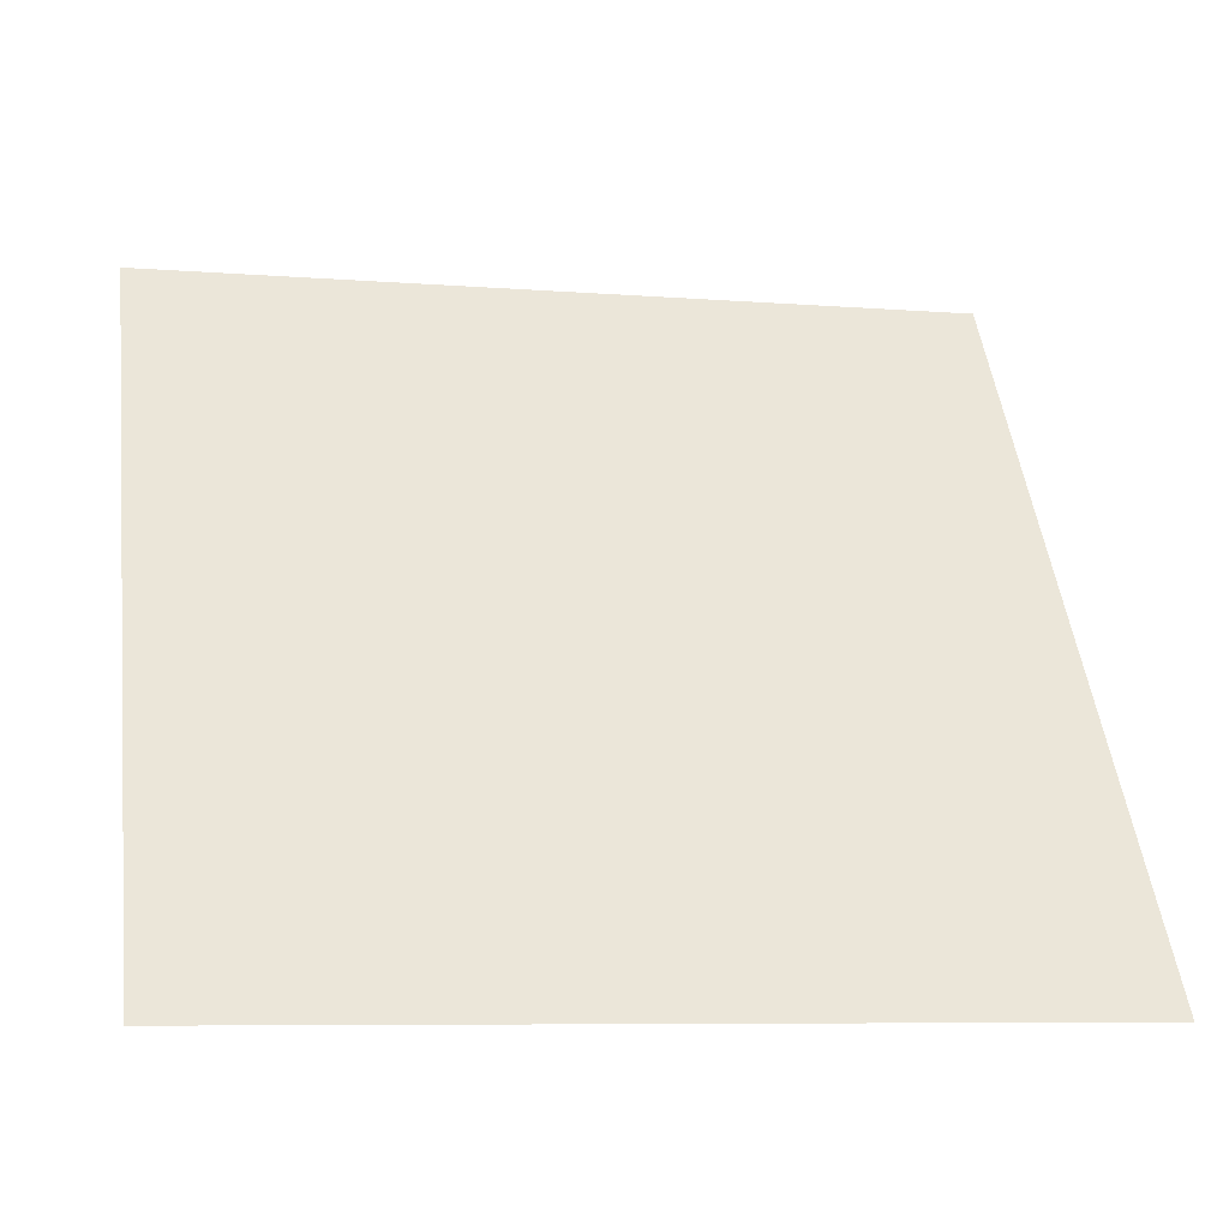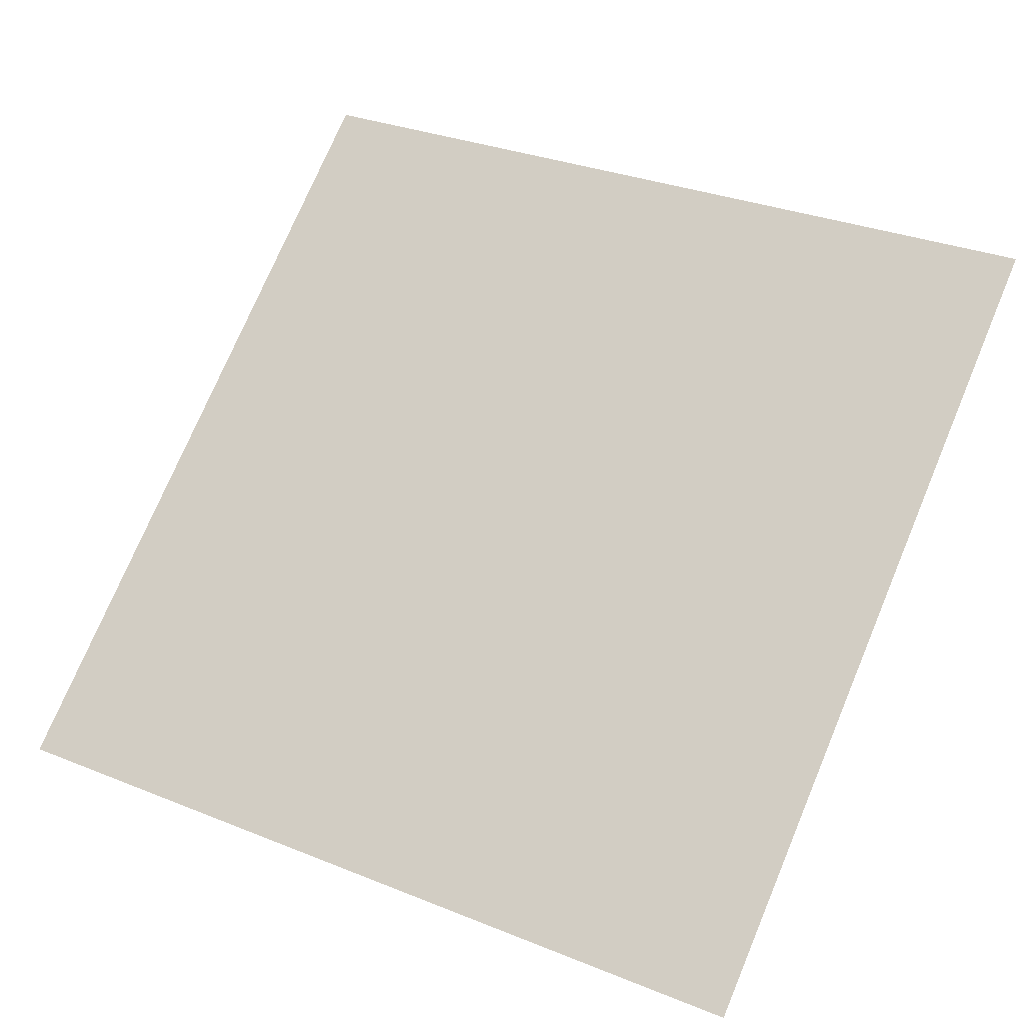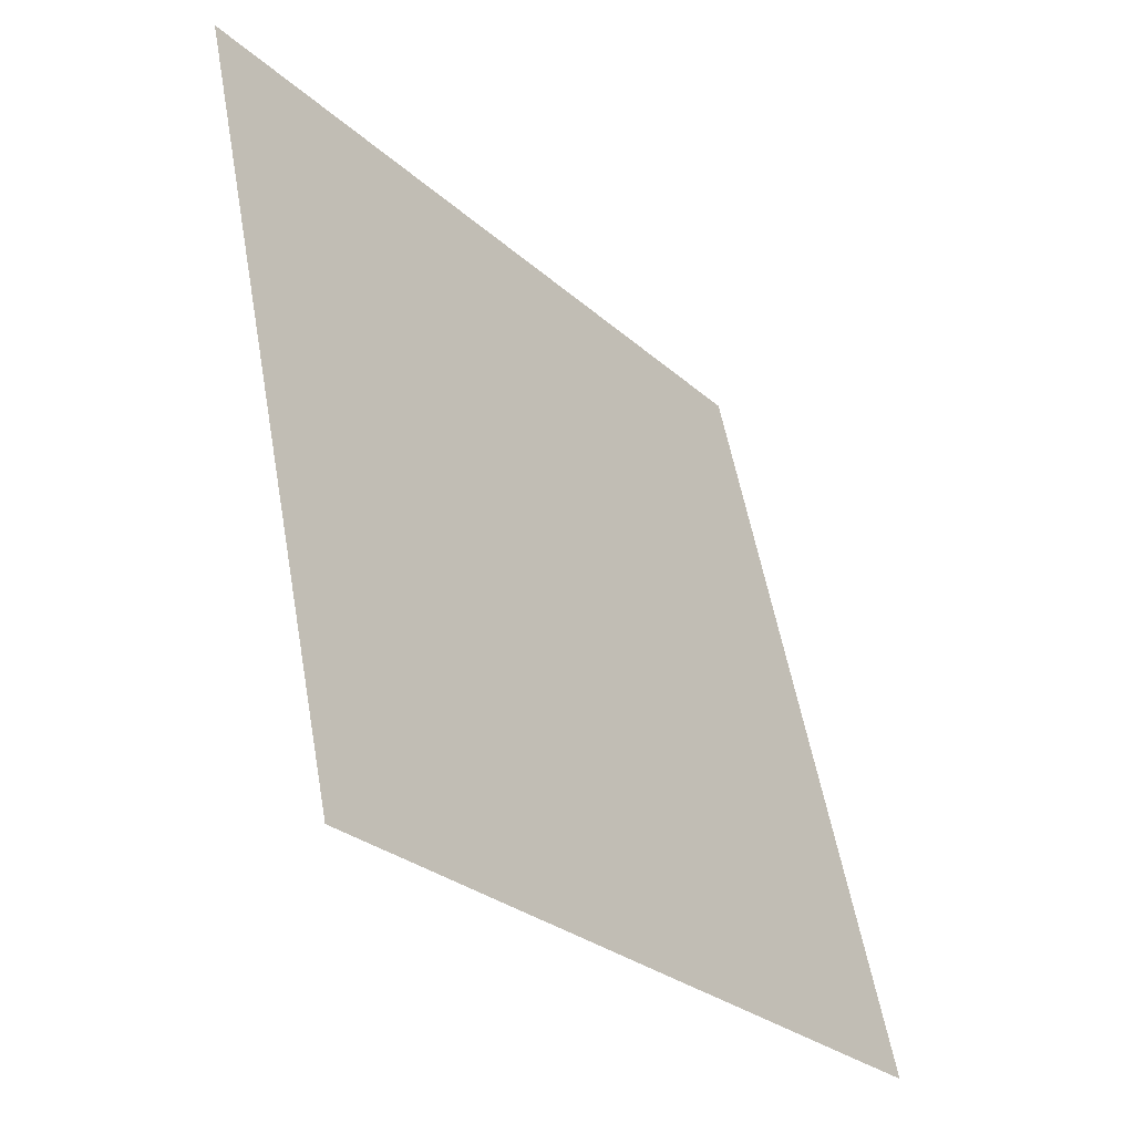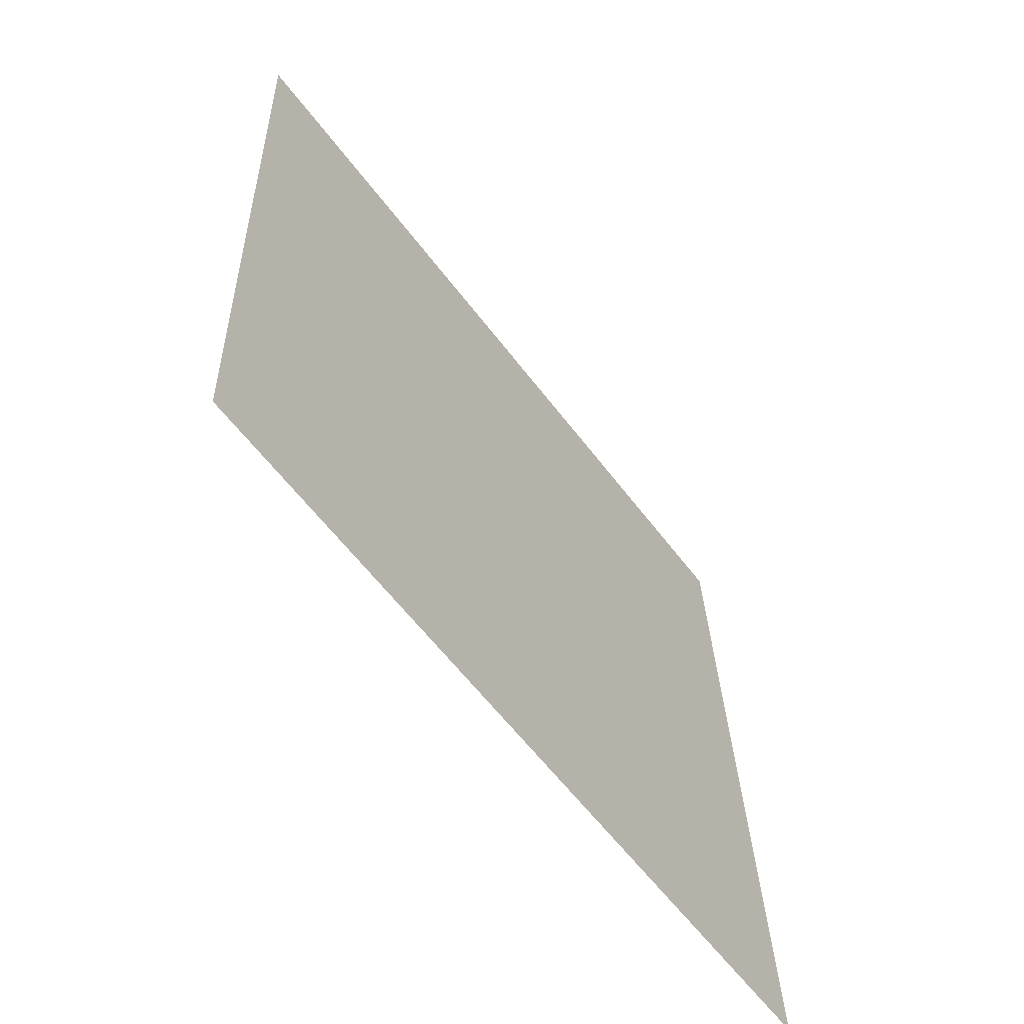
<metadata>
{"format":"obj","ext":"obj","renderer":"f3d","projection":"perspective","resolution":1024,"background":"white","views":[{"elev":-5.2,"azim":-13.6,"up":"+Z"},{"elev":34.0,"azim":-149.7,"up":"+Y"},{"elev":55.8,"azim":-101.4,"up":"+Z"},{"elev":29.3,"azim":-93.0,"up":"+Z"}]}
</metadata>
<code>
v 0.2888 0.9953 0.7936
v 0.2822 0.9955 0.7937
v 0.2823 0.9994 0.7989
v 0.2889 0.9992 0.7989
f 4 3 2 1

</code>
